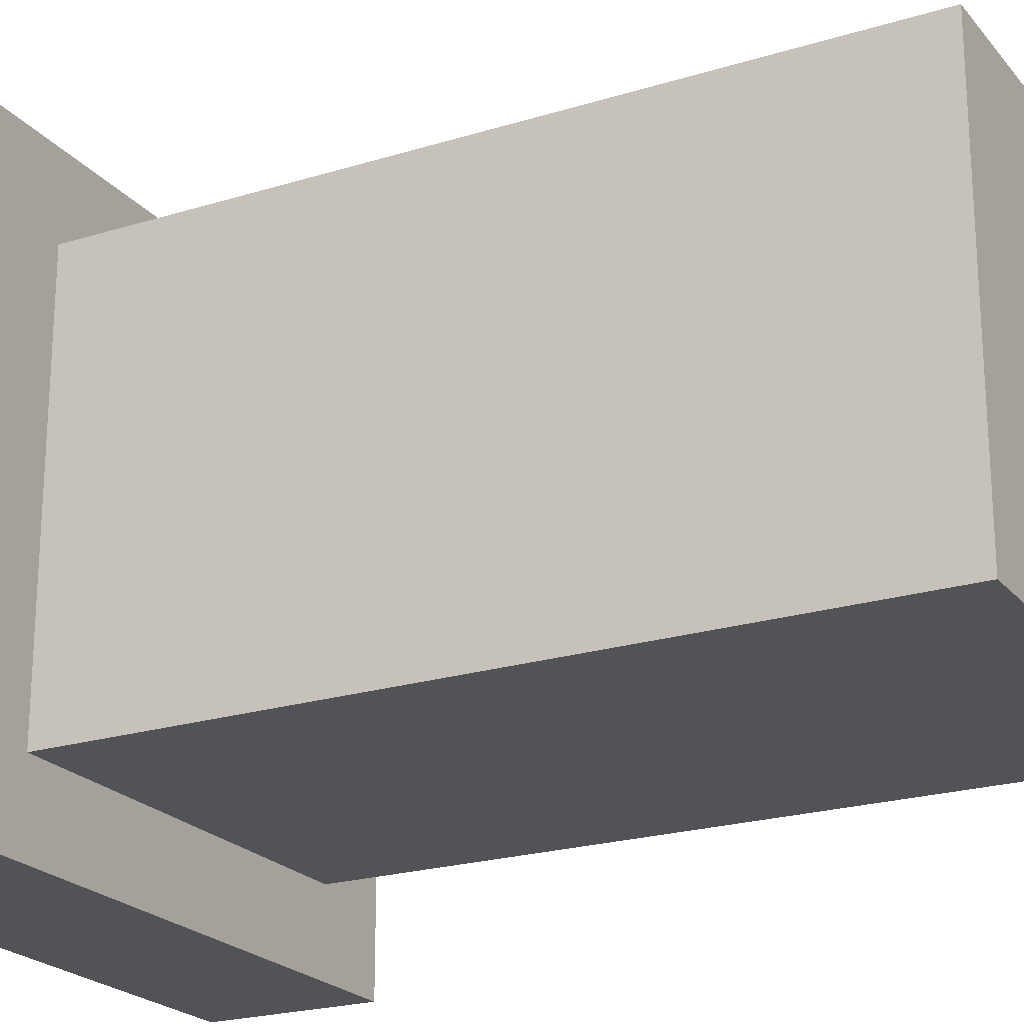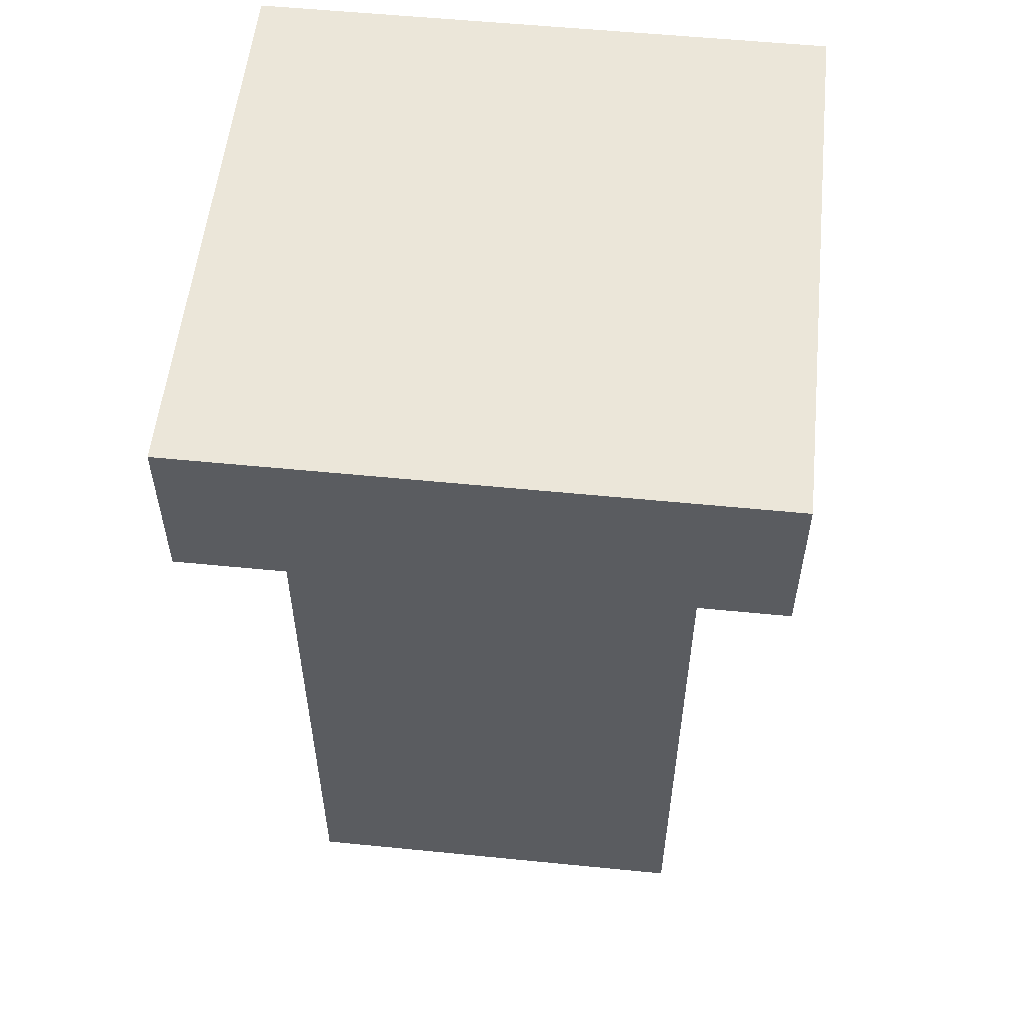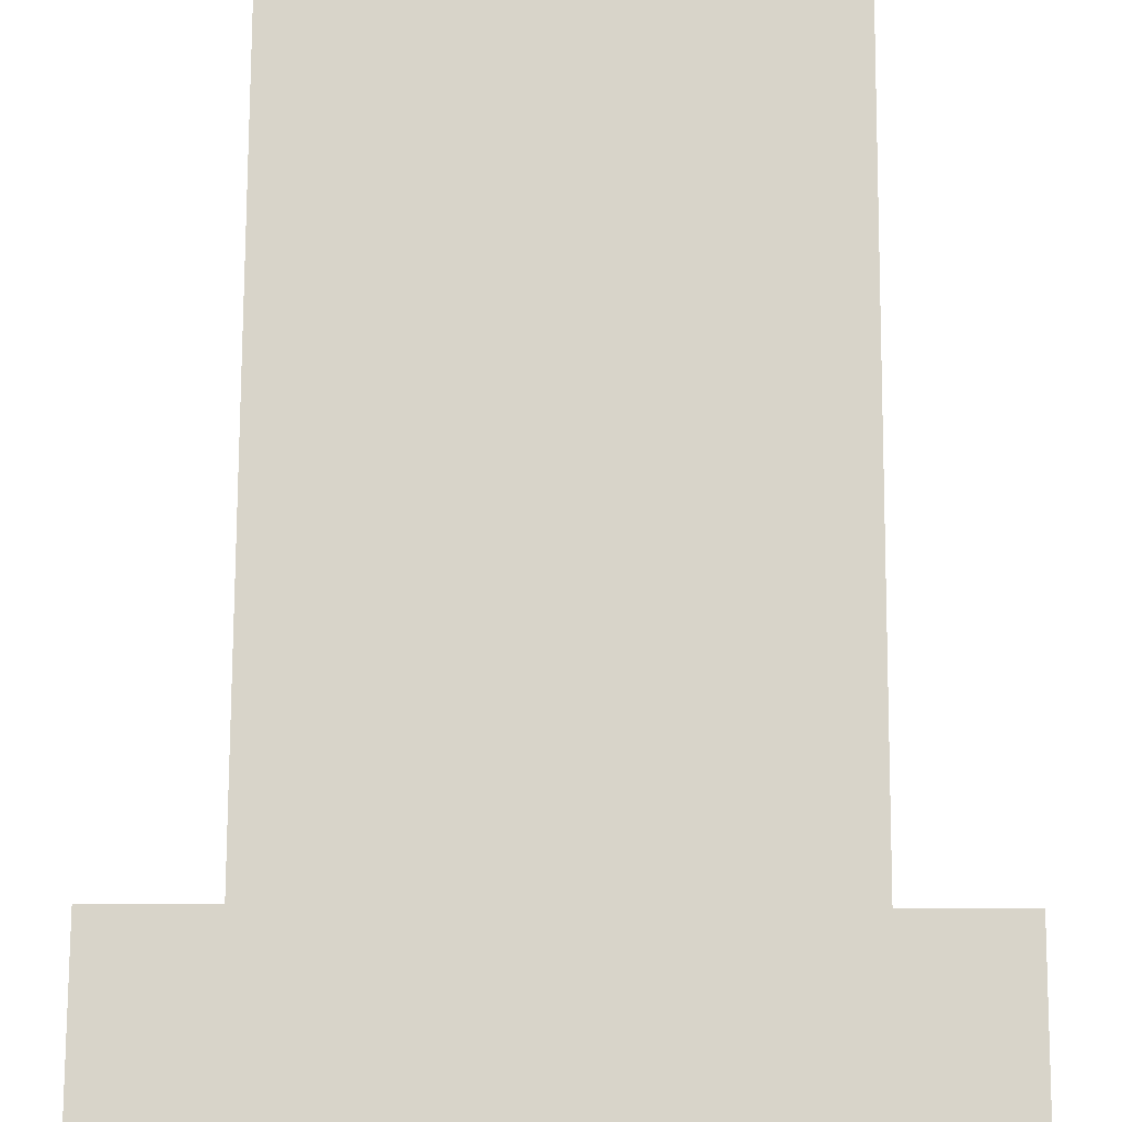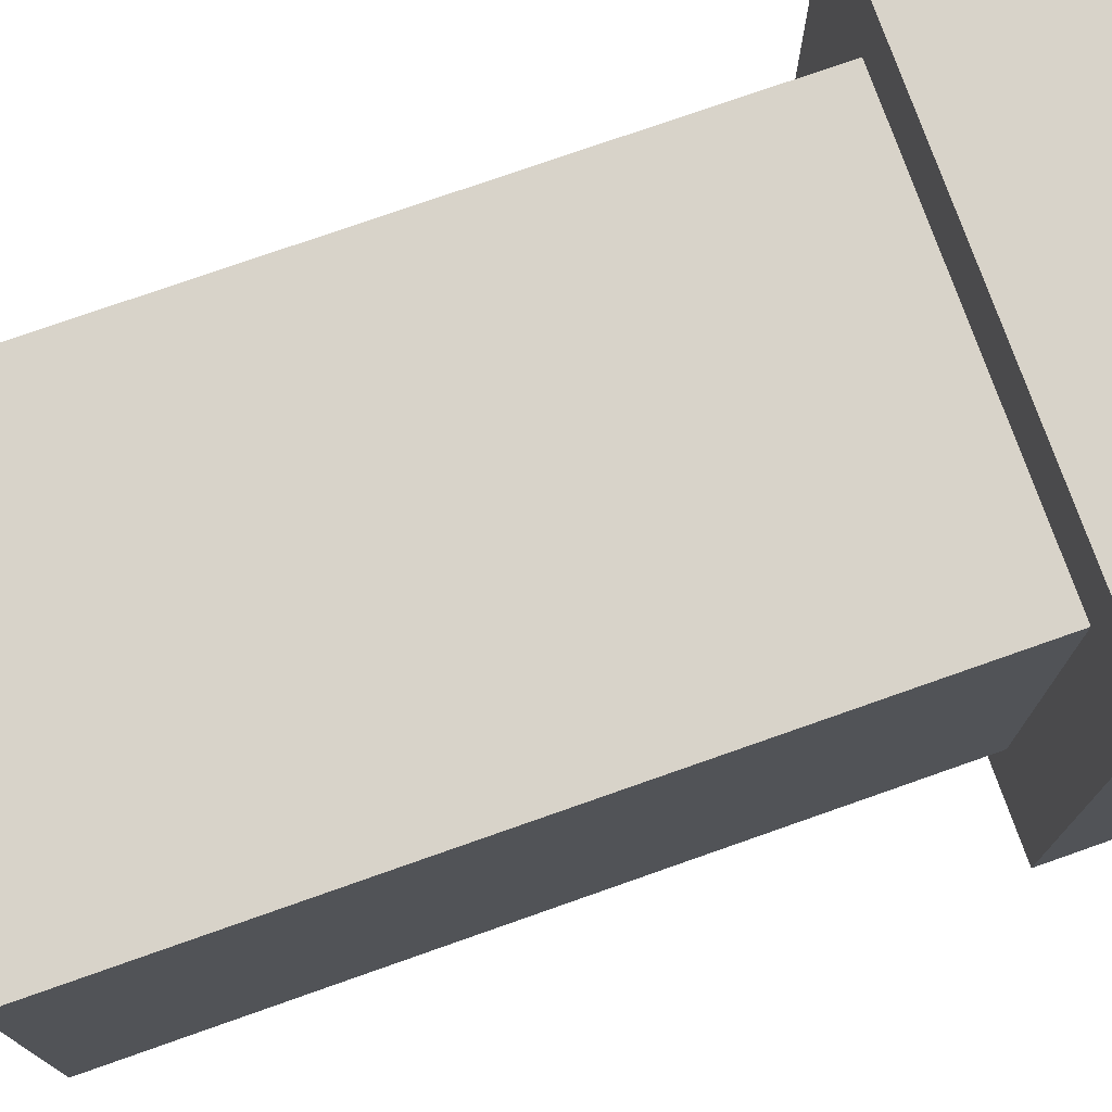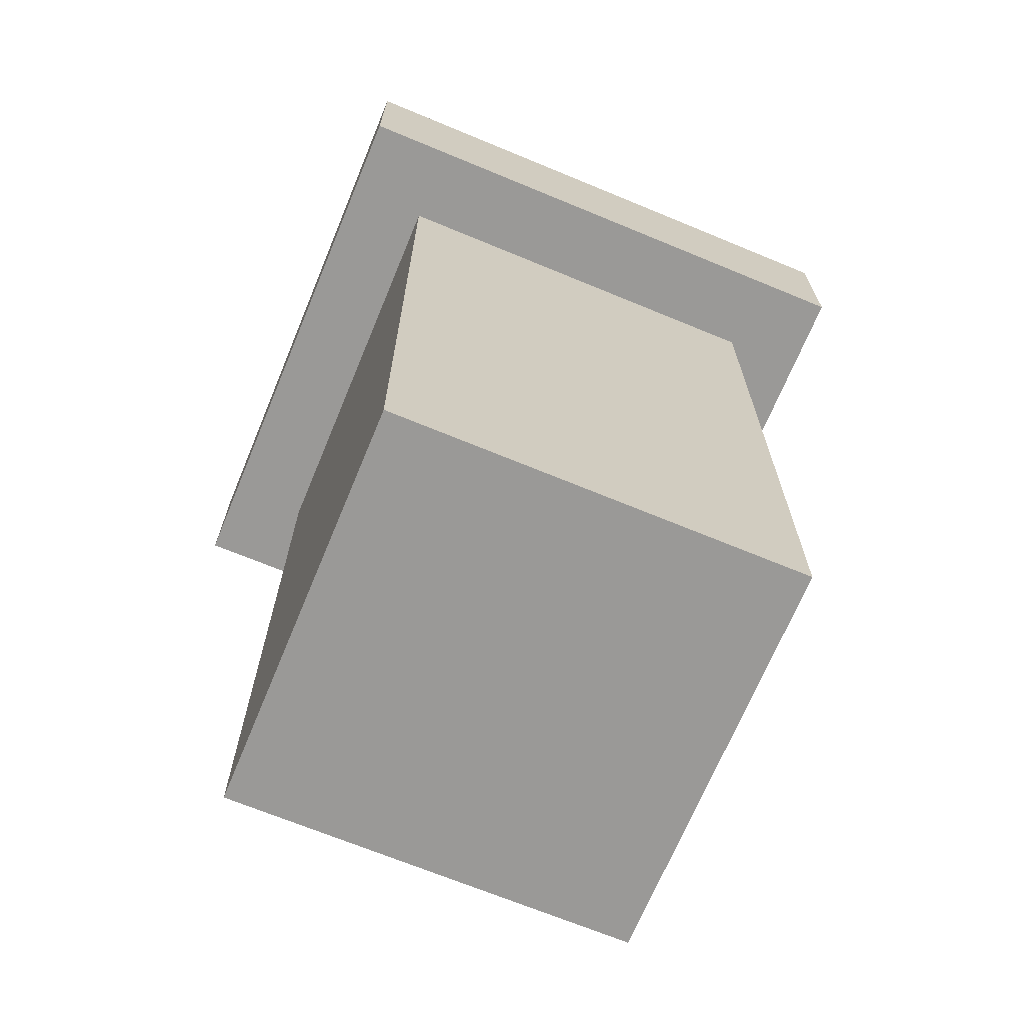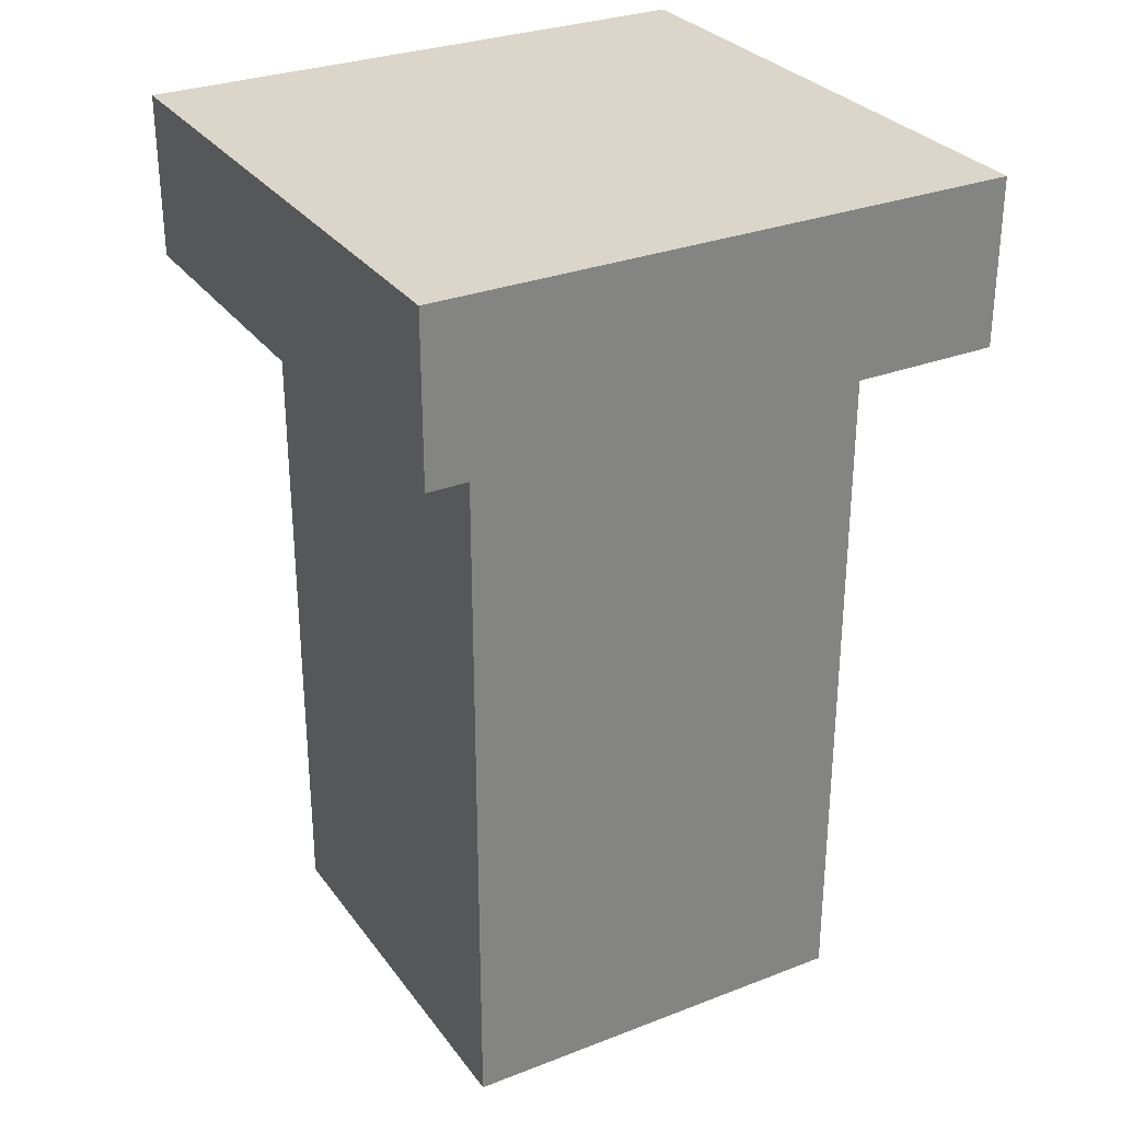
<metadata>
{"format":"obj","ext":"obj","renderer":"f3d","projection":"perspective","resolution":1024,"background":"white","views":[{"elev":-22.1,"azim":-61.6,"up":"+Z"},{"elev":55.2,"azim":-174.0,"up":"+Y"},{"elev":75.1,"azim":-179.7,"up":"+Z"},{"elev":75.8,"azim":70.6,"up":"+Z"},{"elev":-69.0,"azim":-22.5,"up":"+Y"},{"elev":29.9,"azim":60.6,"up":"+Y"}]}
</metadata>
<code>
v -4 9 5
v -4 9 -2
v -4 11 5
v -4 11 -2
v -3 0 4
v -3 0 -1
v -3 9 4
v -3 9 -1
v 2 0 4
v 2 0 -1
v 2 9 4
v 2 9 -1
v 3 9 5
v 3 9 -2
v 3 11 5
v 3 11 -2
v -4 9 5
v -4 11 5
v 3 9 5
v 3 11 5
v -3 0 4
v -3 9 4
v 2 0 4
v 2 9 4
v -3 0 -1
v -3 9 -1
v 2 0 -1
v 2 9 -1
v -4 9 -2
v -4 11 -2
v 3 9 -2
v 3 11 -2
v -3 0 4
v 2 0 4
v -3 0 -1
v 2 0 -1
v -4 9 5
v 3 9 5
v -3 9 4
v 2 9 4
v -3 9 -1
v 2 9 -1
v -4 9 -2
v 3 9 -2
v -4 11 5
v 3 11 5
v -4 11 -2
v 3 11 -2
f 3 2 1
f 4 2 3
f 7 6 5
f 8 6 7
f 9 10 11
f 11 10 12
f 13 14 15
f 15 14 16
f 19 18 17
f 20 18 19
f 23 22 21
f 24 22 23
f 25 26 27
f 27 26 28
f 29 30 31
f 31 30 32
f 35 34 33
f 36 34 35
f 39 38 37
f 40 38 39
f 41 39 37
f 42 38 40
f 43 41 37
f 43 42 41
f 44 38 42
f 44 42 43
f 45 46 47
f 47 46 48

</code>
